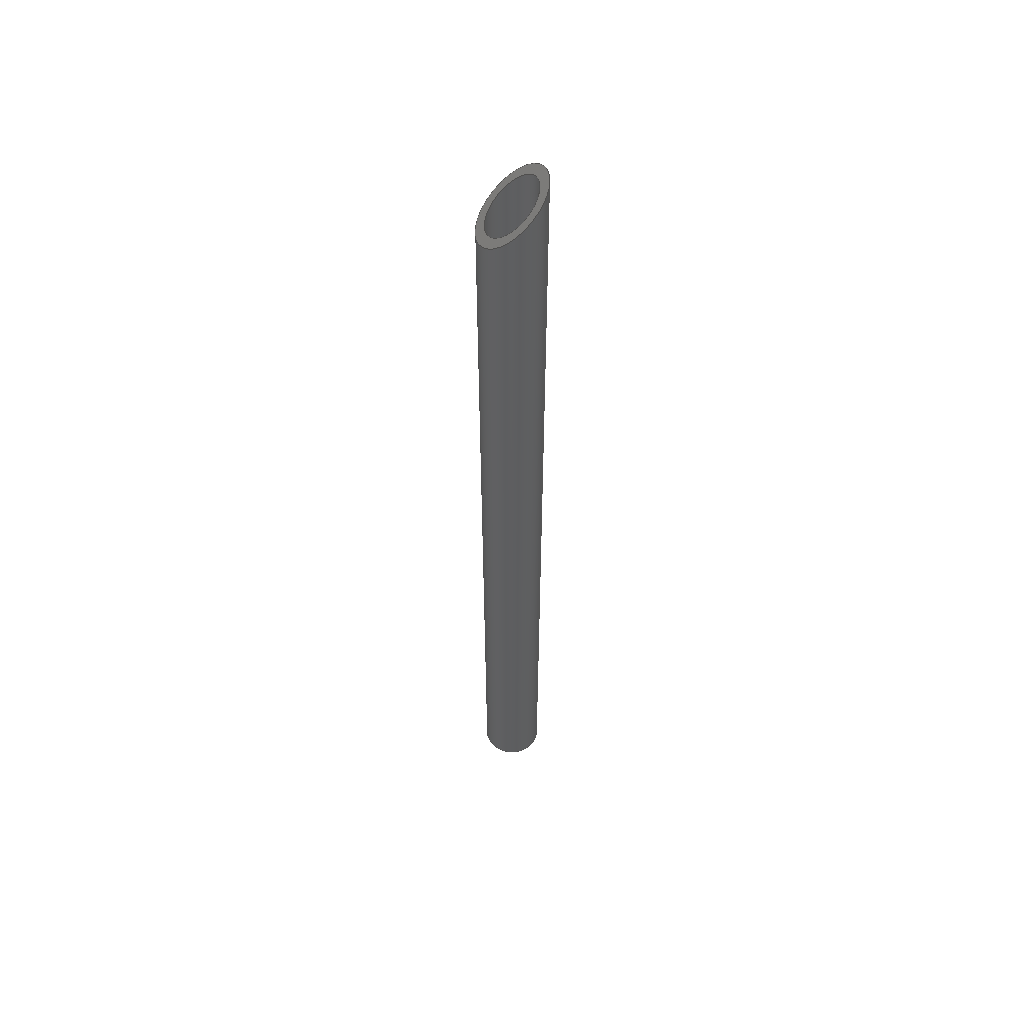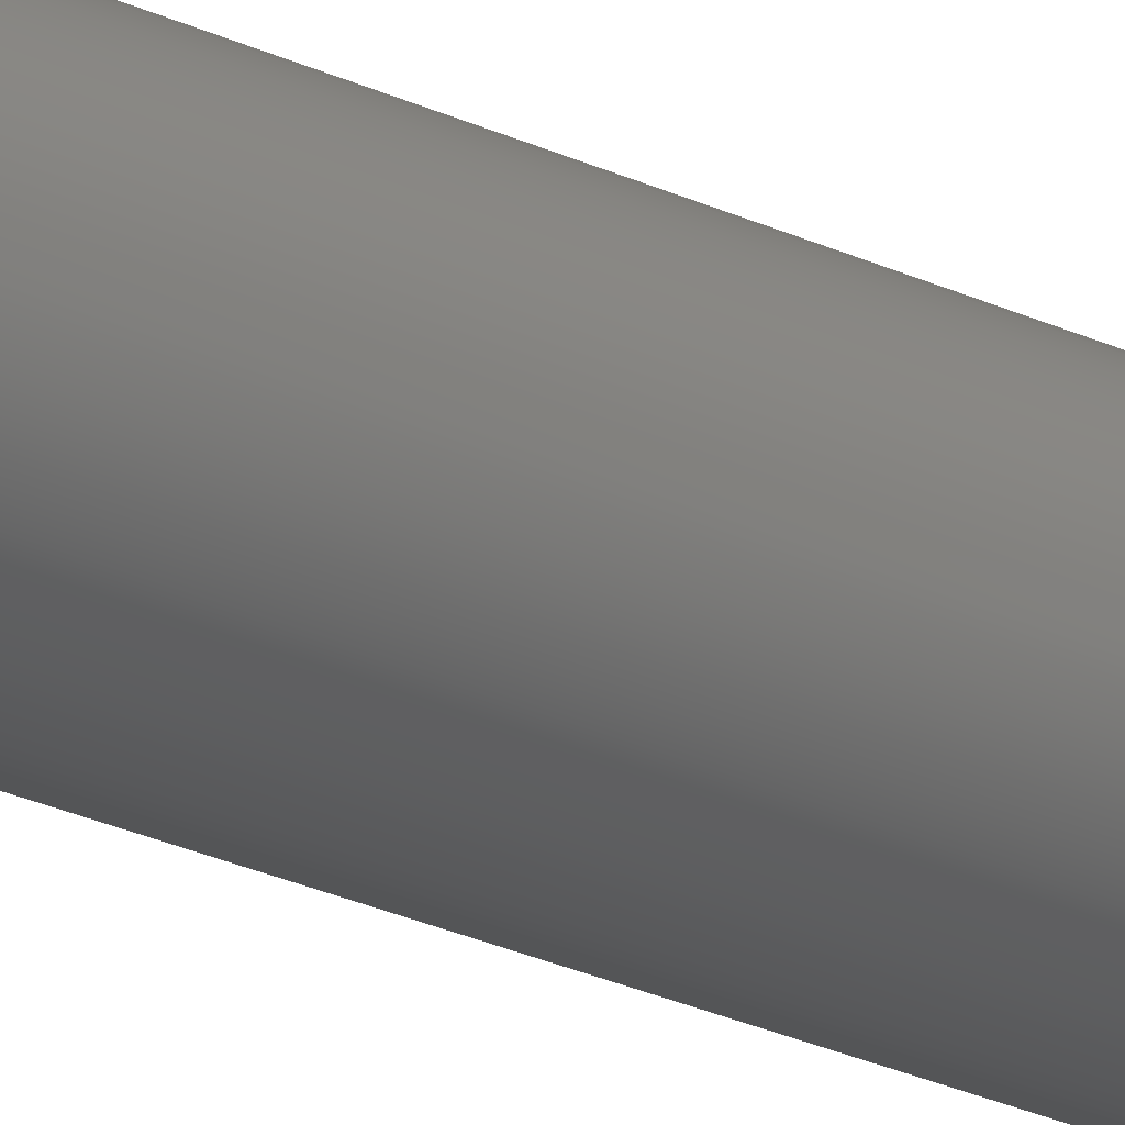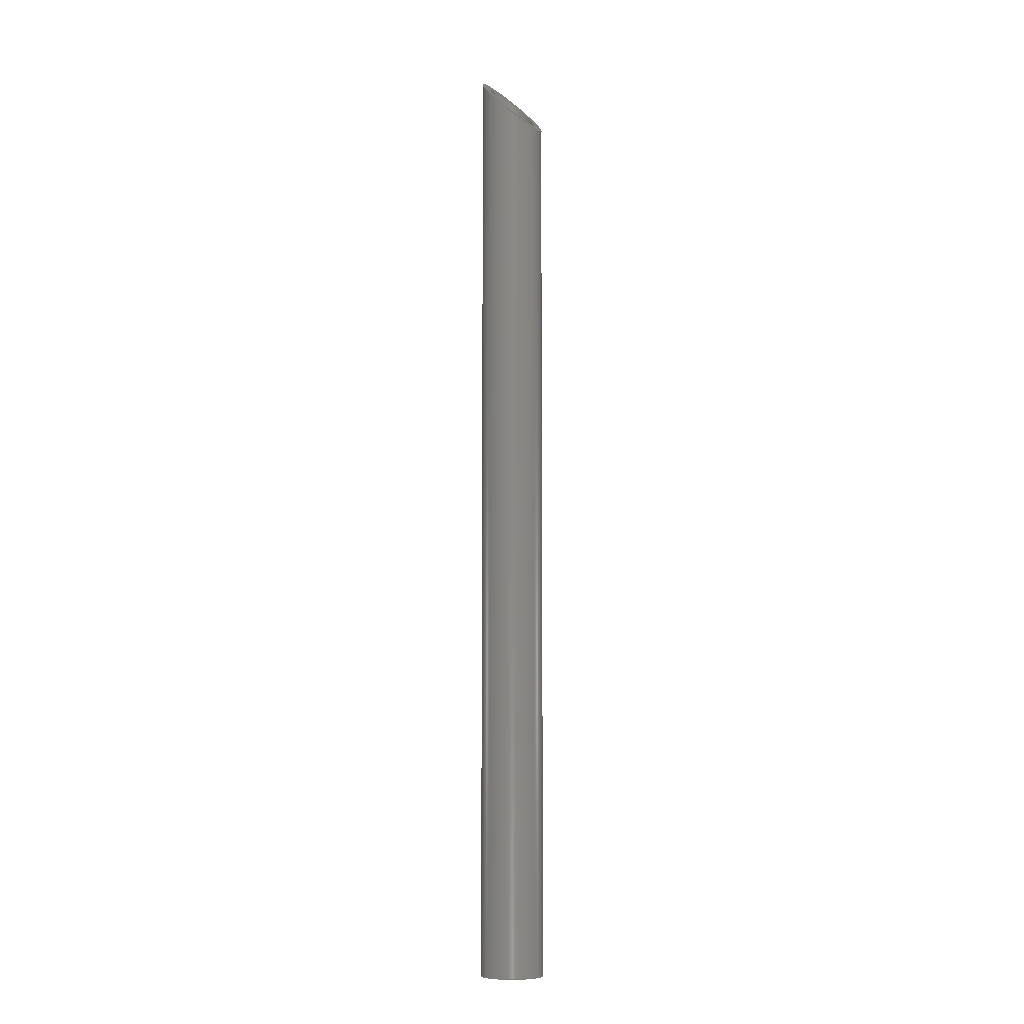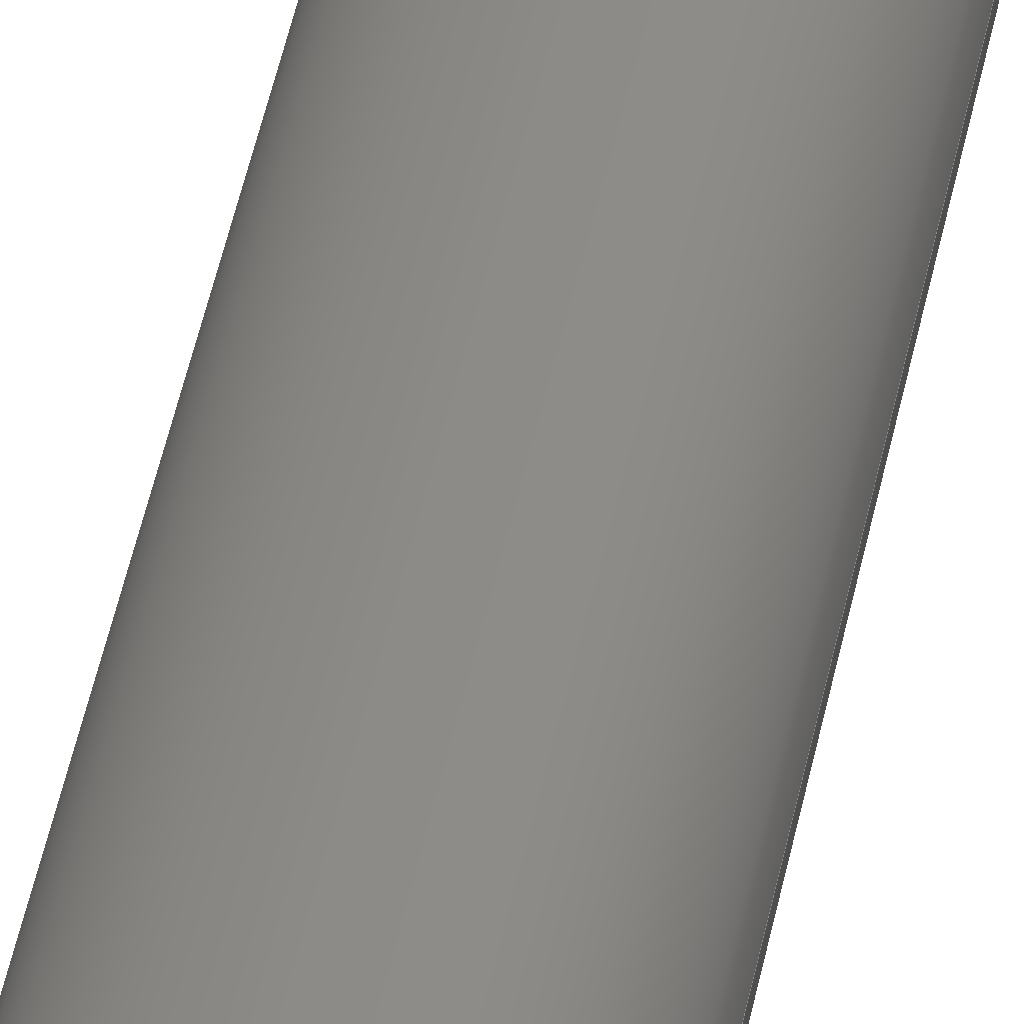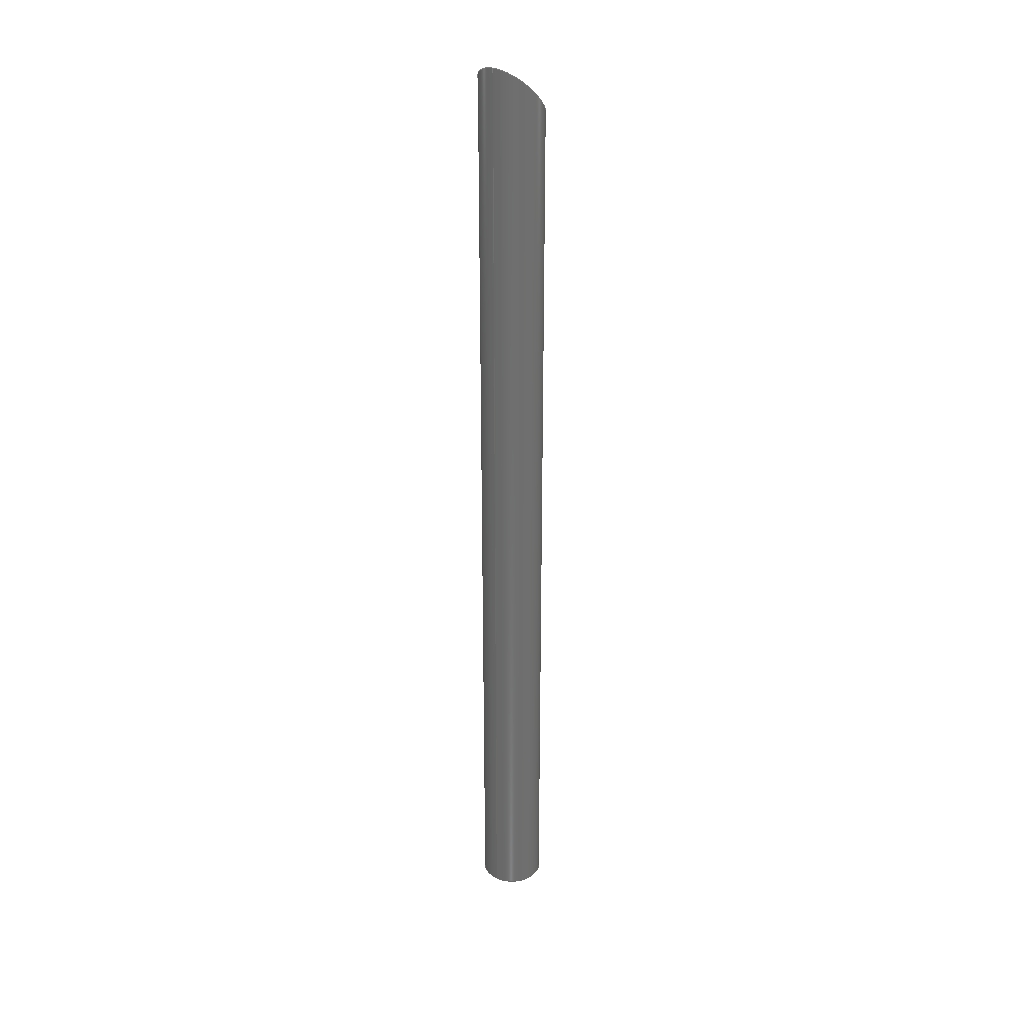
<metadata>
{"format":"step","ext":"step","renderer":"f3d","projection":"perspective","resolution":1024,"background":"white","views":[{"elev":54.3,"azim":163.7,"up":"+Y"},{"elev":-18.5,"azim":43.9,"up":"+Z"},{"elev":-7.8,"azim":33.7,"up":"+Y"},{"elev":33.3,"azim":-171.5,"up":"+Z"},{"elev":28.9,"azim":-57.0,"up":"+Y"}]}
</metadata>
<code>
ISO-10303-21;
DATA;
#1=MECHANICAL_DESIGN_GEOMETRIC_PRESENTATION_REPRESENTATION('',(#4),#116);
#2=SHAPE_REPRESENTATION_RELATIONSHIP('SRR','None',#123,#3);
#3=ADVANCED_BREP_SHAPE_REPRESENTATION('',(#5),#115);
#4=STYLED_ITEM('',(#133),#5);
#5=MANIFOLD_SOLID_BREP('Body1',#56);
#6=CIRCLE('',#74,0.4763);
#7=CIRCLE('',#76,0.635);
#8=LINE('',#106,#10);
#9=LINE('',#110,#11);
#10=VECTOR('',#88,0.4763);
#11=VECTOR('',#93,0.635);
#12=CYLINDRICAL_SURFACE('',#73,0.4763);
#13=CYLINDRICAL_SURFACE('',#75,0.635);
#14=FACE_BOUND('',#21,.T.);
#15=FACE_BOUND('',#25,.T.);
#16=FACE_OUTER_BOUND('',#20,.T.);
#17=FACE_OUTER_BOUND('',#22,.T.);
#18=FACE_OUTER_BOUND('',#23,.T.);
#19=FACE_OUTER_BOUND('',#24,.T.);
#20=EDGE_LOOP('',(#38));
#21=EDGE_LOOP('',(#39));
#22=EDGE_LOOP('',(#40,#41,#42,#43));
#23=EDGE_LOOP('',(#44,#45,#46,#47));
#24=EDGE_LOOP('',(#48));
#25=EDGE_LOOP('',(#49));
#26=ELLIPSE('',#71,0.898,0.635);
#27=ELLIPSE('',#72,0.6735,0.4763);
#28=VERTEX_POINT('',#100);
#29=VERTEX_POINT('',#102);
#30=VERTEX_POINT('',#105);
#31=VERTEX_POINT('',#109);
#32=EDGE_CURVE('',#28,#28,#26,.T.);
#33=EDGE_CURVE('',#29,#29,#27,.T.);
#34=EDGE_CURVE('',#29,#30,#8,.T.);
#35=EDGE_CURVE('',#30,#30,#6,.T.);
#36=EDGE_CURVE('',#28,#31,#9,.T.);
#37=EDGE_CURVE('',#31,#31,#7,.T.);
#38=ORIENTED_EDGE('',*,*,#32,.F.);
#39=ORIENTED_EDGE('',*,*,#33,.F.);
#40=ORIENTED_EDGE('',*,*,#33,.T.);
#41=ORIENTED_EDGE('',*,*,#34,.T.);
#42=ORIENTED_EDGE('',*,*,#35,.T.);
#43=ORIENTED_EDGE('',*,*,#34,.F.);
#44=ORIENTED_EDGE('',*,*,#32,.T.);
#45=ORIENTED_EDGE('',*,*,#36,.T.);
#46=ORIENTED_EDGE('',*,*,#37,.T.);
#47=ORIENTED_EDGE('',*,*,#36,.F.);
#48=ORIENTED_EDGE('',*,*,#37,.F.);
#49=ORIENTED_EDGE('',*,*,#35,.F.);
#50=PLANE('',#70);
#51=PLANE('',#77);
#52=ADVANCED_FACE('',(#16,#14),#50,.F.);
#53=ADVANCED_FACE('',(#17),#12,.F.);
#54=ADVANCED_FACE('',(#18),#13,.T.);
#55=ADVANCED_FACE('',(#19,#15),#51,.F.);
#56=CLOSED_SHELL('',(#52,#53,#54,#55));
#57=DERIVED_UNIT_ELEMENT(#59,1);
#58=DERIVED_UNIT_ELEMENT(#118,3);
#59=(
MASS_UNIT()
NAMED_UNIT(*)
SI_UNIT(.KILO.,.GRAM.)
);
#60=DERIVED_UNIT((#57,#58));
#61=MEASURE_REPRESENTATION_ITEM('density measure',
POSITIVE_RATIO_MEASURE(7850),#60);
#62=PROPERTY_DEFINITION_REPRESENTATION(#67,#64);
#63=PROPERTY_DEFINITION_REPRESENTATION(#68,#65);
#64=REPRESENTATION('material name',(#66),#115);
#65=REPRESENTATION('density',(#61),#115);
#66=DESCRIPTIVE_REPRESENTATION_ITEM('Steel','Steel');
#67=PROPERTY_DEFINITION('material property','material name',#125);
#68=PROPERTY_DEFINITION('material property','density of part',#125);
#69=AXIS2_PLACEMENT_3D('placement',#98,#78,#79);
#70=AXIS2_PLACEMENT_3D('',#99,#80,#81);
#71=AXIS2_PLACEMENT_3D('',#101,#82,#83);
#72=AXIS2_PLACEMENT_3D('',#103,#84,#85);
#73=AXIS2_PLACEMENT_3D('',#104,#86,#87);
#74=AXIS2_PLACEMENT_3D('',#107,#89,#90);
#75=AXIS2_PLACEMENT_3D('',#108,#91,#92);
#76=AXIS2_PLACEMENT_3D('',#111,#94,#95);
#77=AXIS2_PLACEMENT_3D('',#112,#96,#97);
#78=DIRECTION('axis',(0,0,1));
#79=DIRECTION('refdir',(1,0,0));
#80=DIRECTION('center_axis',(-0.7071,-0.7071,0));
#81=DIRECTION('ref_axis',(0.7071,-0.7071,0));
#82=DIRECTION('center_axis',(-0.7071,-0.7071,0));
#83=DIRECTION('ref_axis',(0.7071,-0.7071,0));
#84=DIRECTION('center_axis',(0.7071,0.7071,0));
#85=DIRECTION('ref_axis',(0.7071,-0.7071,0));
#86=DIRECTION('center_axis',(0,1,0));
#87=DIRECTION('ref_axis',(1,0,0));
#88=DIRECTION('',(0,-1,0));
#89=DIRECTION('center_axis',(0,-1,0));
#90=DIRECTION('ref_axis',(1,0,0));
#91=DIRECTION('center_axis',(0,1,0));
#92=DIRECTION('ref_axis',(1,0,0));
#93=DIRECTION('',(0,-1,0));
#94=DIRECTION('center_axis',(0,1,0));
#95=DIRECTION('ref_axis',(1,0,0));
#96=DIRECTION('center_axis',(0,1,0));
#97=DIRECTION('ref_axis',(1,0,0));
#98=CARTESIAN_POINT('',(0,0,0));
#99=CARTESIAN_POINT('Origin',(-0.635,19.05,0));
#100=CARTESIAN_POINT('',(-0.635,19.05,7.777e-17));
#101=CARTESIAN_POINT('Origin',(0,18.41,0));
#102=CARTESIAN_POINT('',(-0.4763,18.89,5.832e-17));
#103=CARTESIAN_POINT('Origin',(0,18.41,0));
#104=CARTESIAN_POINT('Origin',(0,0,0));
#105=CARTESIAN_POINT('',(-0.4763,0,5.832e-17));
#106=CARTESIAN_POINT('',(-0.4763,0,5.832e-17));
#107=CARTESIAN_POINT('Origin',(0,0,0));
#108=CARTESIAN_POINT('Origin',(0,0,0));
#109=CARTESIAN_POINT('',(-0.635,0,7.777e-17));
#110=CARTESIAN_POINT('',(-0.635,0,7.777e-17));
#111=CARTESIAN_POINT('Origin',(0,0,0));
#112=CARTESIAN_POINT('Origin',(0,0,0));
#113=UNCERTAINTY_MEASURE_WITH_UNIT(LENGTH_MEASURE(0.001),#117,
'DISTANCE_ACCURACY_VALUE',
'Maximum model space distance between geometric entities at asserted c
onnectivities');
#114=UNCERTAINTY_MEASURE_WITH_UNIT(LENGTH_MEASURE(0.001),#117,
'DISTANCE_ACCURACY_VALUE',
'Maximum model space distance between geometric entities at asserted c
onnectivities');
#115=(
GEOMETRIC_REPRESENTATION_CONTEXT(3)
GLOBAL_UNCERTAINTY_ASSIGNED_CONTEXT((#113))
GLOBAL_UNIT_ASSIGNED_CONTEXT((#117,#119,#120))
REPRESENTATION_CONTEXT('','3D')
);
#116=(
GEOMETRIC_REPRESENTATION_CONTEXT(3)
GLOBAL_UNCERTAINTY_ASSIGNED_CONTEXT((#114))
GLOBAL_UNIT_ASSIGNED_CONTEXT((#117,#119,#120))
REPRESENTATION_CONTEXT('','3D')
);
#117=(
LENGTH_UNIT()
NAMED_UNIT(*)
SI_UNIT(.CENTI.,.METRE.)
);
#118=(
LENGTH_UNIT()
NAMED_UNIT(*)
SI_UNIT($,.METRE.)
);
#119=(
NAMED_UNIT(*)
PLANE_ANGLE_UNIT()
SI_UNIT($,.RADIAN.)
);
#120=(
NAMED_UNIT(*)
SI_UNIT($,.STERADIAN.)
SOLID_ANGLE_UNIT()
);
#121=SHAPE_DEFINITION_REPRESENTATION(#122,#123);
#122=PRODUCT_DEFINITION_SHAPE('',$,#125);
#123=SHAPE_REPRESENTATION('',(#69),#115);
#124=PRODUCT_DEFINITION_CONTEXT('part definition',#129,'design');
#125=PRODUCT_DEFINITION('Straw','Straw',#126,#124);
#126=PRODUCT_DEFINITION_FORMATION('',$,#131);
#127=PRODUCT_RELATED_PRODUCT_CATEGORY('Straw','Straw',(#131));
#128=APPLICATION_PROTOCOL_DEFINITION('international standard',
'automotive_design',2009,#129);
#129=APPLICATION_CONTEXT(
'Core Data for Automotive Mechanical Design Process');
#130=PRODUCT_CONTEXT('part definition',#129,'mechanical');
#131=PRODUCT('Straw','Straw',$,(#130));
#132=PRESENTATION_STYLE_ASSIGNMENT((#134));
#133=PRESENTATION_STYLE_ASSIGNMENT((#135));
#134=SURFACE_STYLE_USAGE(.BOTH.,#136);
#135=SURFACE_STYLE_USAGE(.BOTH.,#137);
#136=SURFACE_SIDE_STYLE('',(#138));
#137=SURFACE_SIDE_STYLE('',(#139));
#138=SURFACE_STYLE_FILL_AREA(#140);
#139=SURFACE_STYLE_FILL_AREA(#141);
#140=FILL_AREA_STYLE('Steel - Satin',(#142));
#141=FILL_AREA_STYLE('Plastic - Translucent Glossy (Blue)',(#143));
#142=FILL_AREA_STYLE_COLOUR('Steel - Satin',#144);
#143=FILL_AREA_STYLE_COLOUR('Plastic - Translucent Glossy (Blue)',#145);
#144=COLOUR_RGB('Steel - Satin',0.6275,0.6275,0.6275);
#145=COLOUR_RGB('Plastic - Translucent Glossy (Blue)',0.1882,
0.2314,0.5882);
ENDSEC;
END-ISO-10303-21;

</code>
